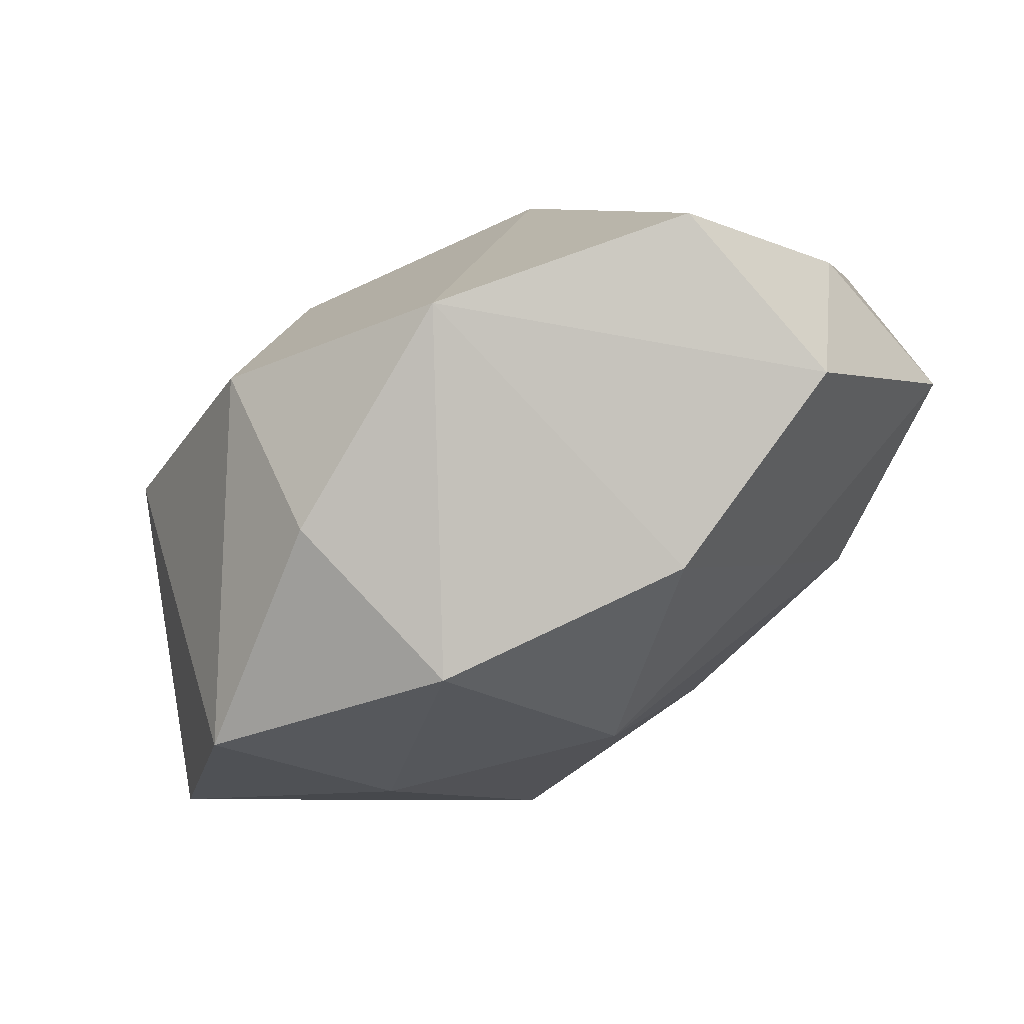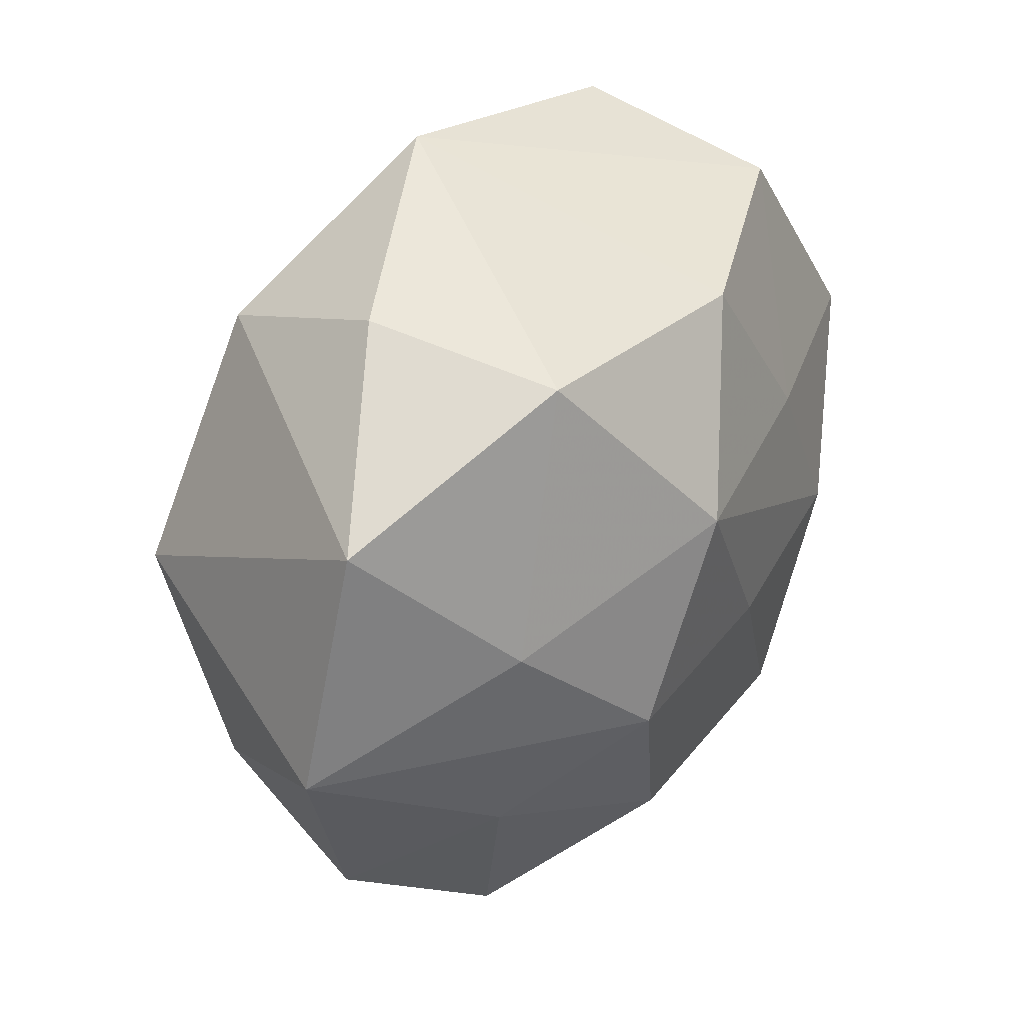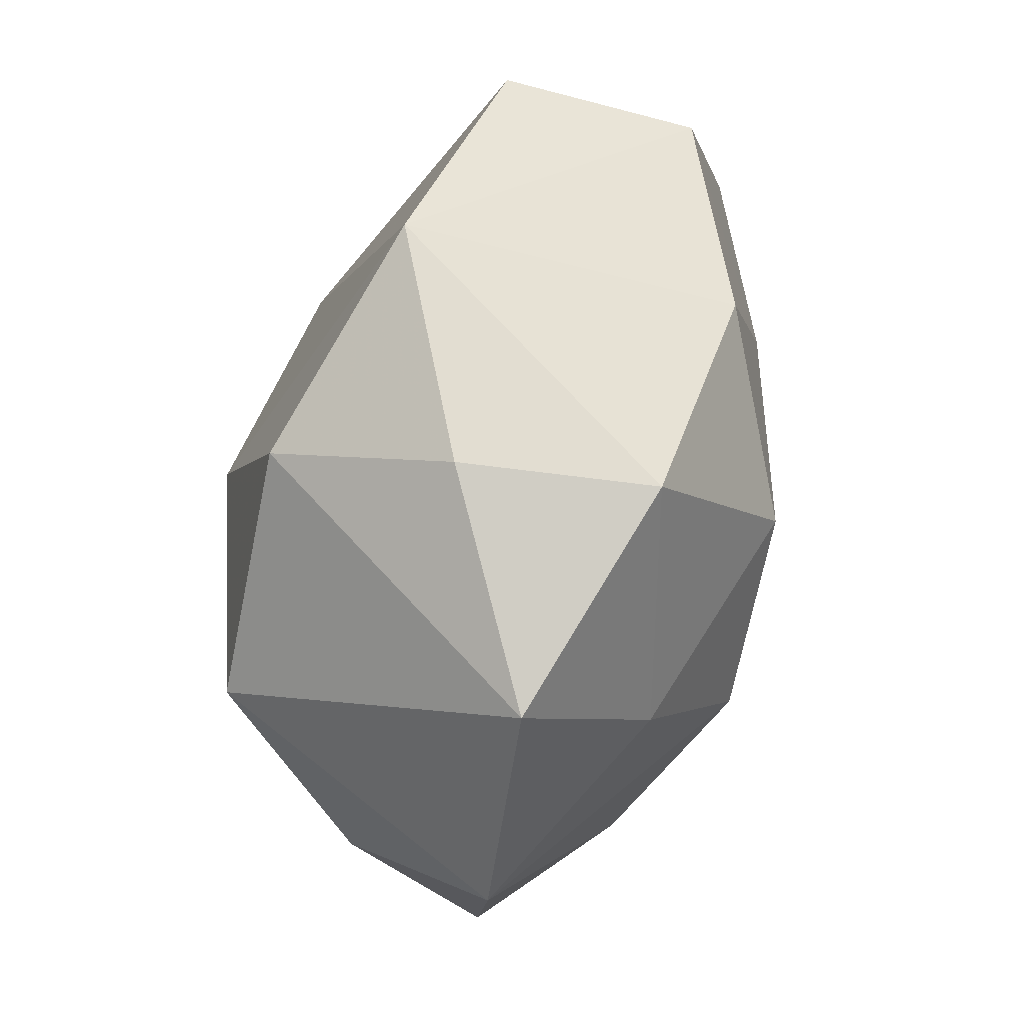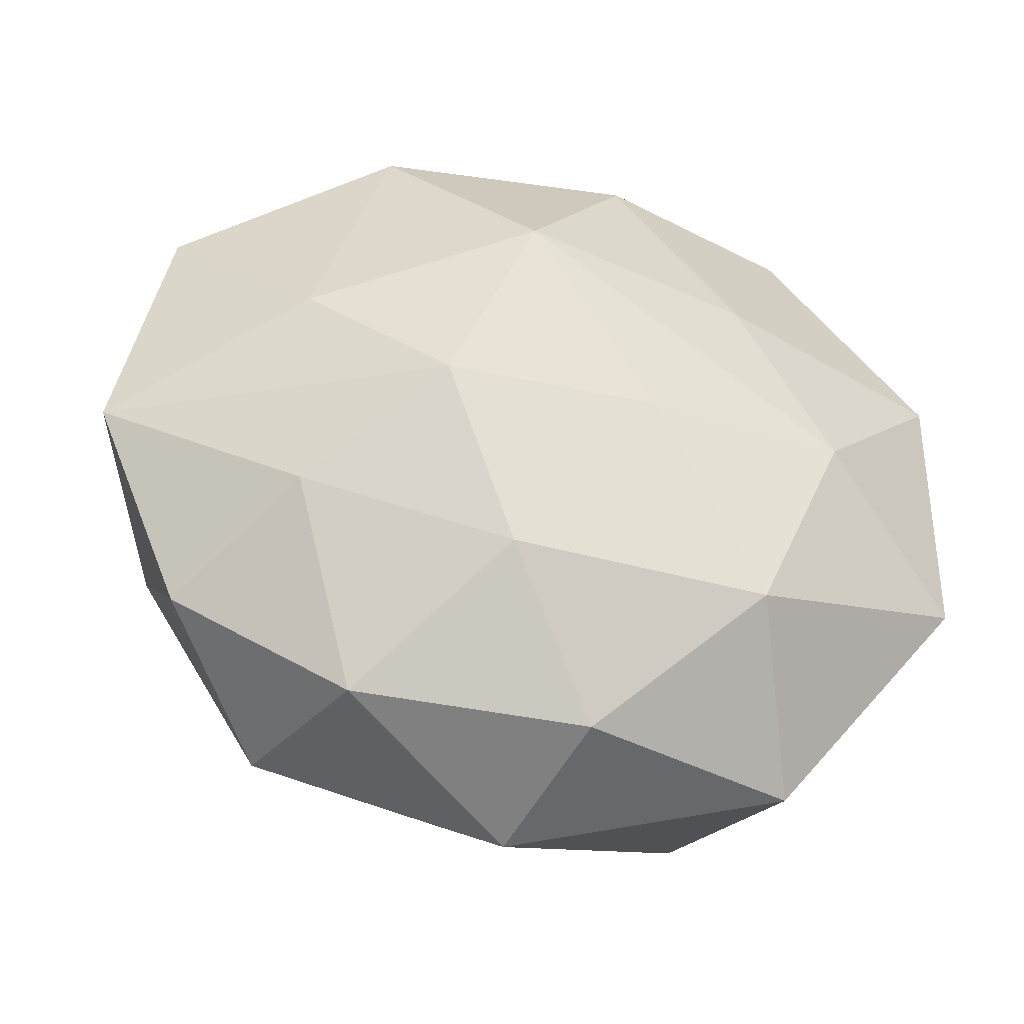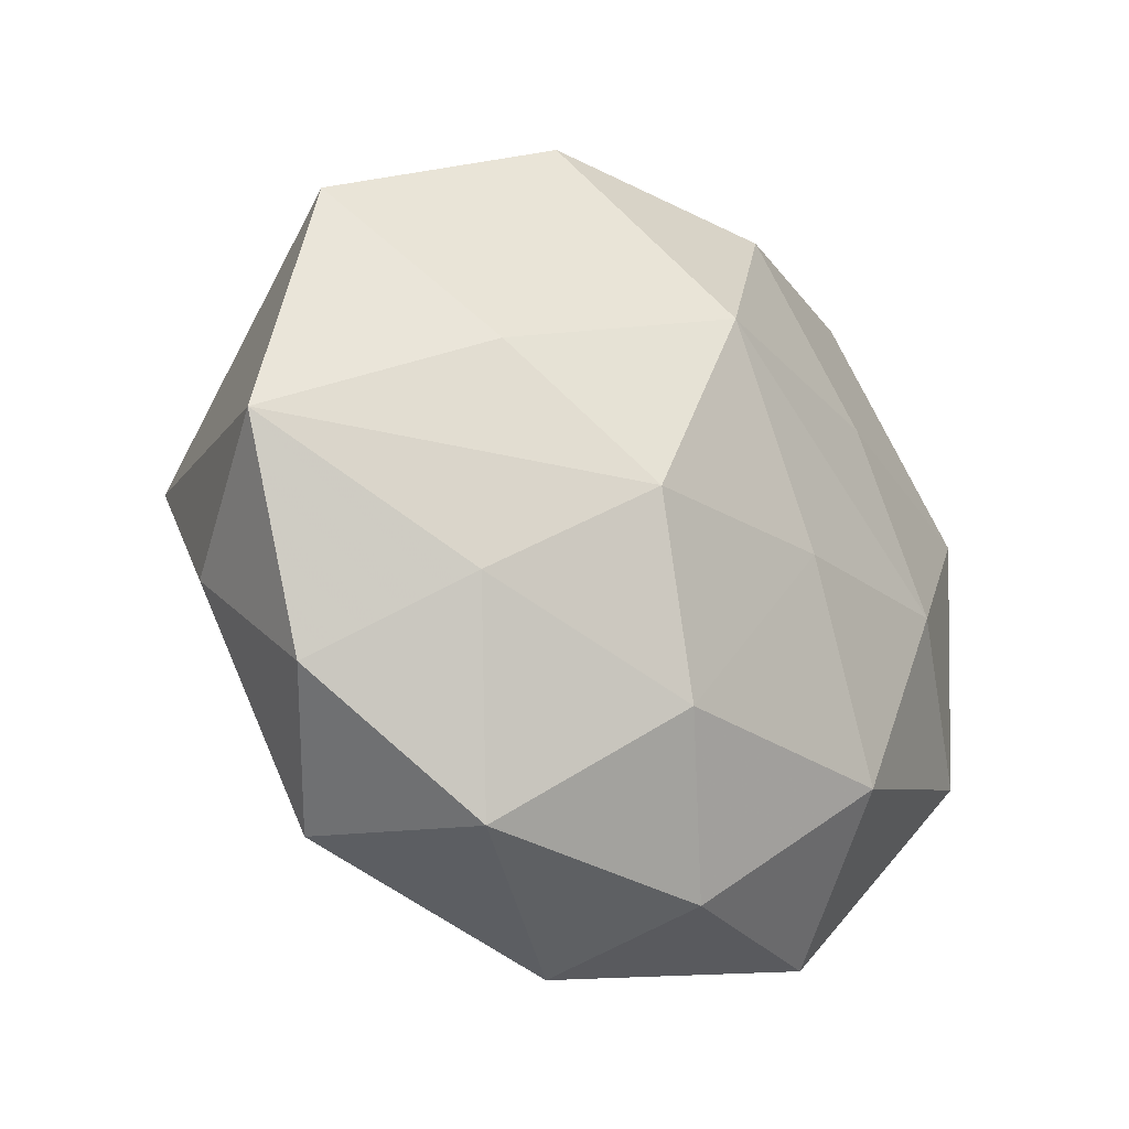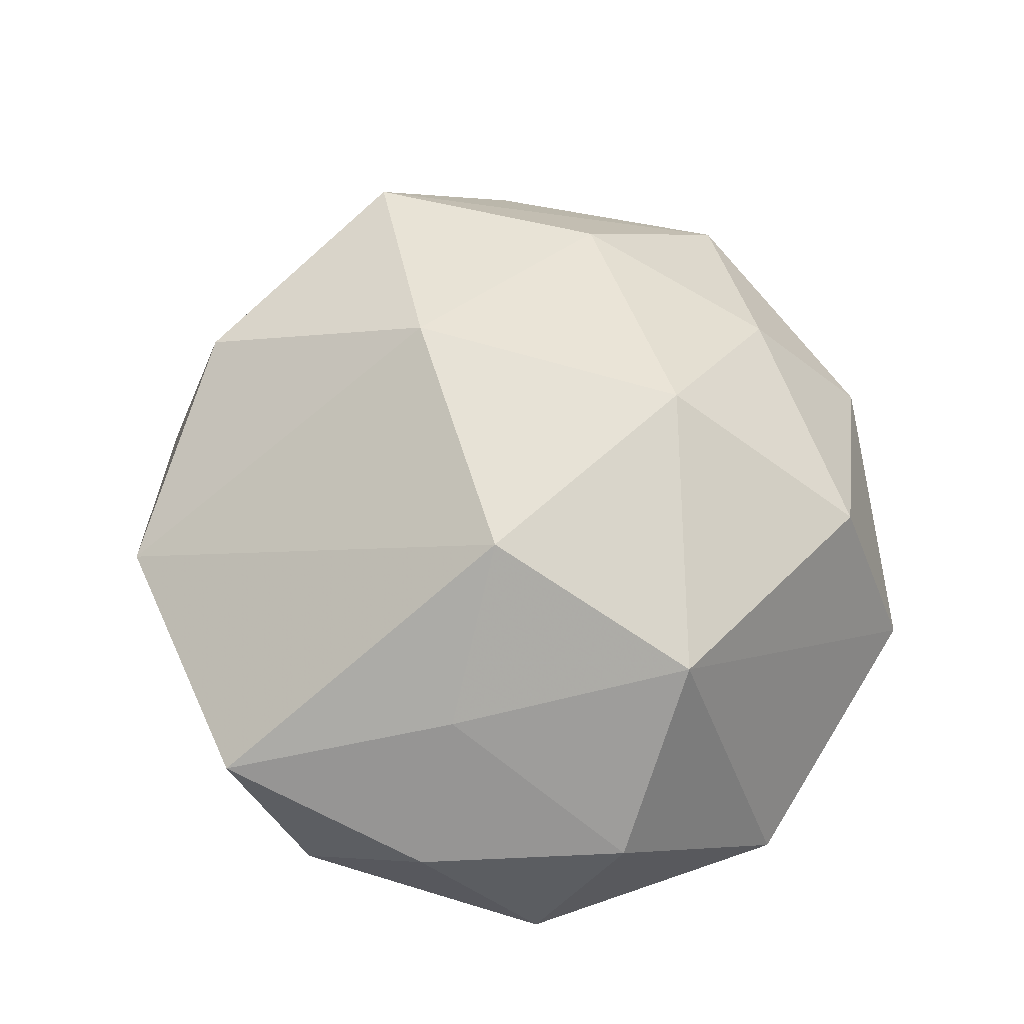
<metadata>
{"format":"obj","ext":"obj","renderer":"f3d","projection":"perspective","resolution":1024,"background":"white","views":[{"elev":72.7,"azim":150.2,"up":"+Y"},{"elev":32.7,"azim":127.2,"up":"+Y"},{"elev":49.5,"azim":104.9,"up":"+Y"},{"elev":-42.6,"azim":166.1,"up":"+Y"},{"elev":-28.4,"azim":138.0,"up":"+Y"},{"elev":59.9,"azim":-109.3,"up":"+Z"}]}
</metadata>
<code>
v 0.008717 -0.004857 -0.01642
v 0.006013 0.004364 0.01803
v 0.00405 -0.01553 -0.01377
v -0.01731 0.01022 0.008759
v 0.02518 0.01197 -0.006771
v -0.02237 0.01423 0.0007263
v -0.01711 -0.002611 -0.01279
v 0.01205 -0.02233 -0.006188
v -0.02689 0.002012 0.002886
v -0.0102 0.004858 0.01683
v 0.01202 0.01854 -0.01157
v 0.01307 -0.01018 0.01285
v -0.01351 0.02443 0.004391
v 0.02828 -0.002964 -0.005539
v -0.004302 -0.003948 -0.01544
v 0.003511 -0.01914 0.01005
v 0.02374 -0.007654 0.004702
v 0.02256 -0.0151 -0.003194
v -0.02594 0.007531 -0.007754
v -0.0119 -0.01942 0.009131
v 0.01636 -0.01039 -0.01059
v -0.02039 -0.004349 0.01271
v -0.01641 0.02064 -0.007032
v 0.0009026 -0.02611 0.001622
v -0.002016 -0.02365 -0.007878
v -0.01109 0.007959 -0.01333
v 0.01383 0.01671 0.01152
v 0.002452 0.02596 0.006316
v 0.01692 0.002812 -0.0127
v -0.01571 -0.02265 -0.002374
v -0.01182 -0.01524 -0.01227
v 0.01499 0.02059 -0.0001525
v 0.003573 0.007635 -0.01744
v -0.003925 -0.009634 0.01731
v 0.01602 -0.02079 0.00438
v -0.02635 -0.00907 -0.006117
v 0.0212 0.002272 0.01297
v -0.003412 0.0186 -0.01269
f 14 5 37
f 37 5 27
f 34 22 20
f 10 22 34
f 35 37 12
f 20 22 30
f 17 18 14
f 14 37 17
f 17 35 18
f 37 35 17
f 28 13 10
f 9 22 4
f 4 22 10
f 10 13 4
f 12 37 2
f 2 34 12
f 10 34 2
f 2 37 27
f 27 28 2
f 2 28 10
f 16 34 20
f 12 34 16
f 16 35 12
f 18 35 8
f 29 5 14
f 14 1 29
f 31 7 15
f 27 5 32
f 32 28 27
f 6 19 9
f 9 4 6
f 6 4 13
f 23 28 38
f 13 28 23
f 23 6 13
f 19 6 23
f 9 19 36
f 36 22 9
f 36 30 22
f 31 30 36
f 36 7 31
f 36 19 7
f 24 8 35
f 20 30 24
f 24 16 20
f 35 16 24
f 31 15 3
f 3 15 1
f 21 1 14
f 14 18 21
f 18 8 21
f 21 3 1
f 8 3 21
f 33 29 1
f 1 15 33
f 33 15 7
f 38 28 11
f 28 32 11
f 11 32 5
f 11 33 38
f 5 29 11
f 29 33 11
f 25 24 30
f 8 24 25
f 25 30 31
f 31 3 25
f 25 3 8
f 7 19 26
f 26 33 7
f 38 33 26
f 26 23 38
f 19 23 26

</code>
